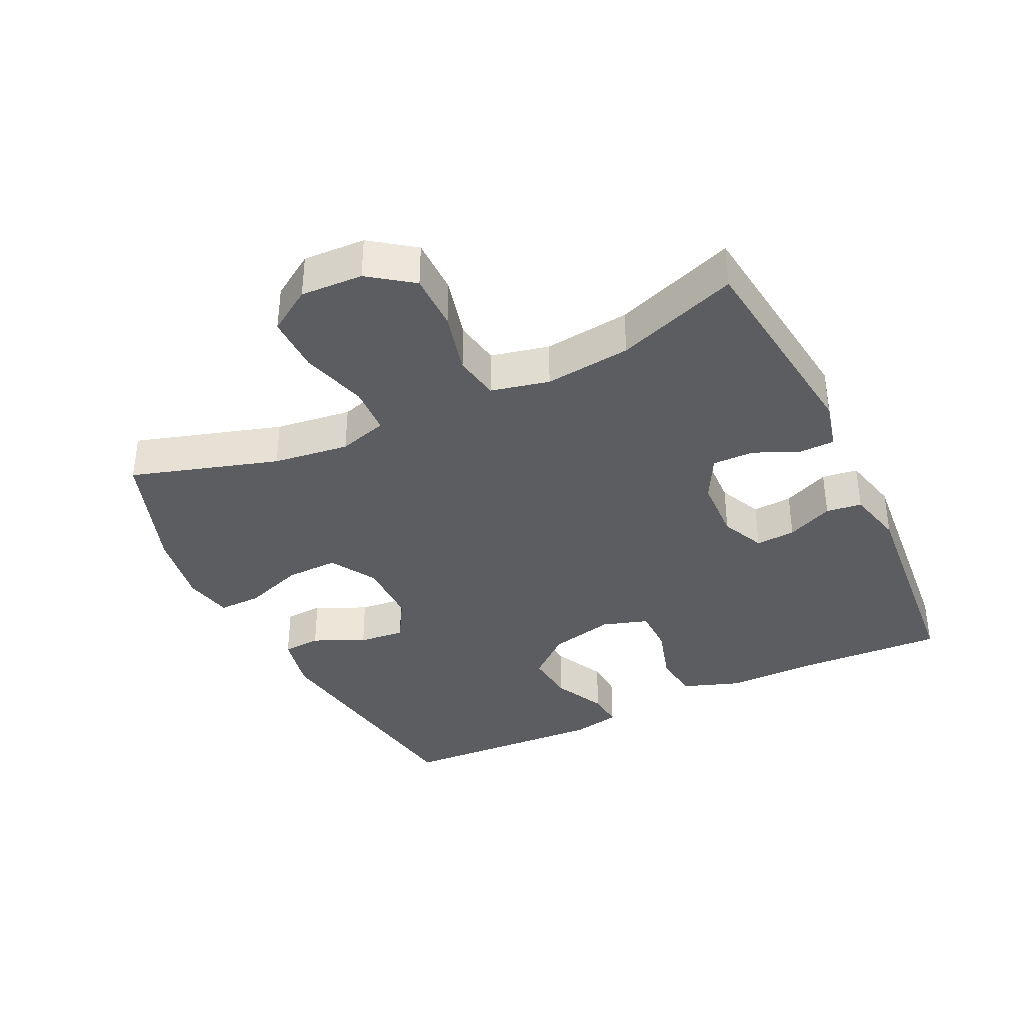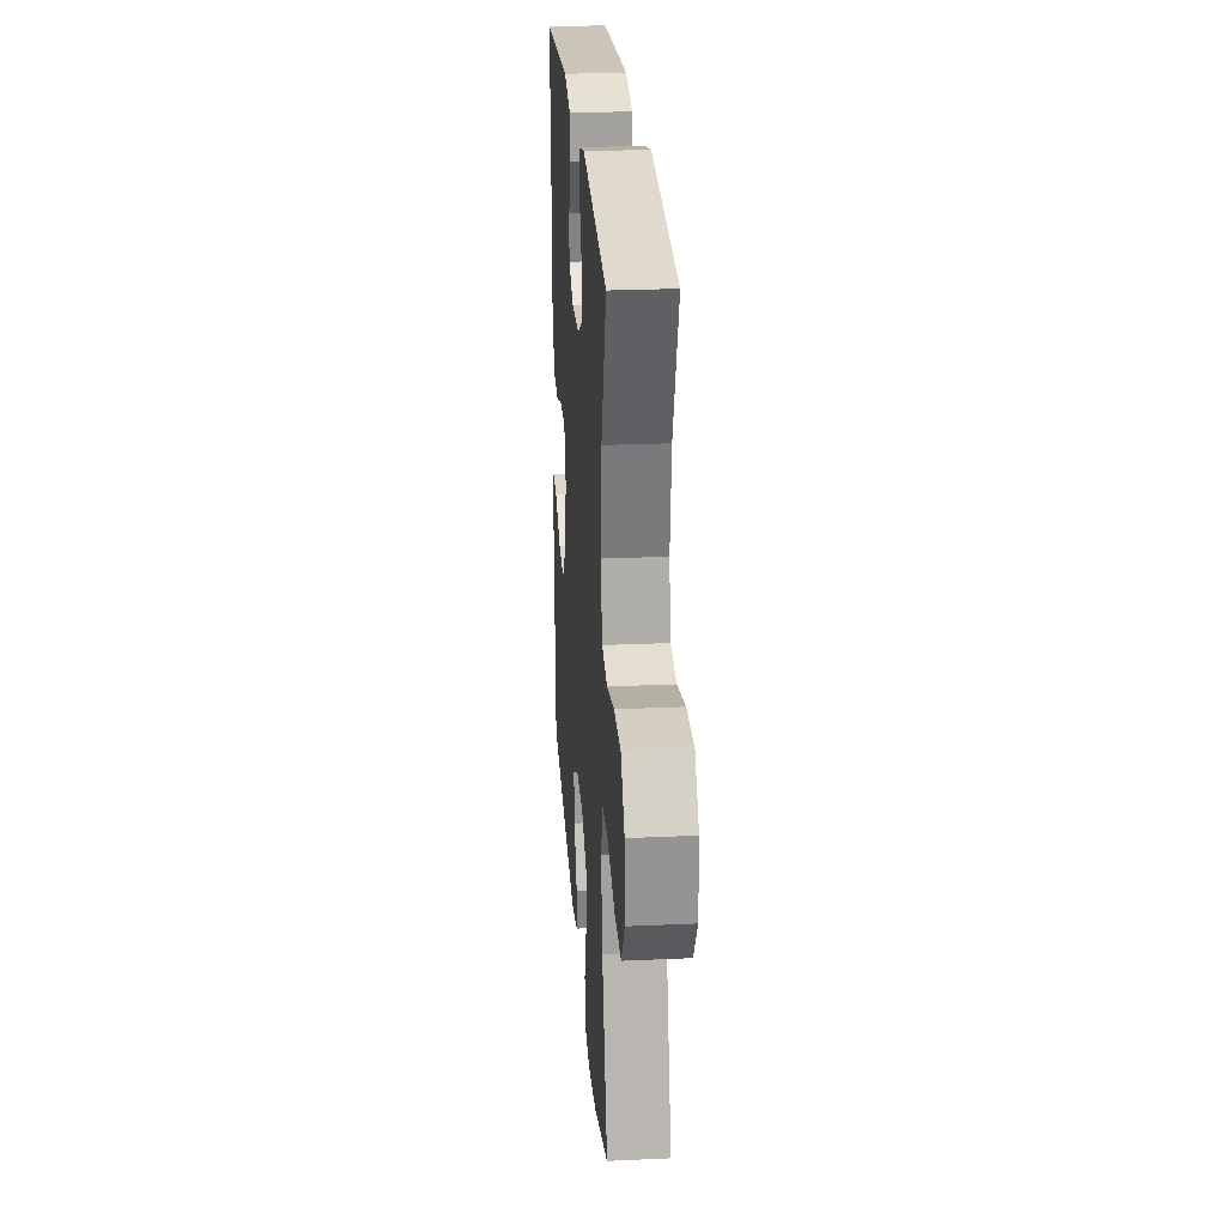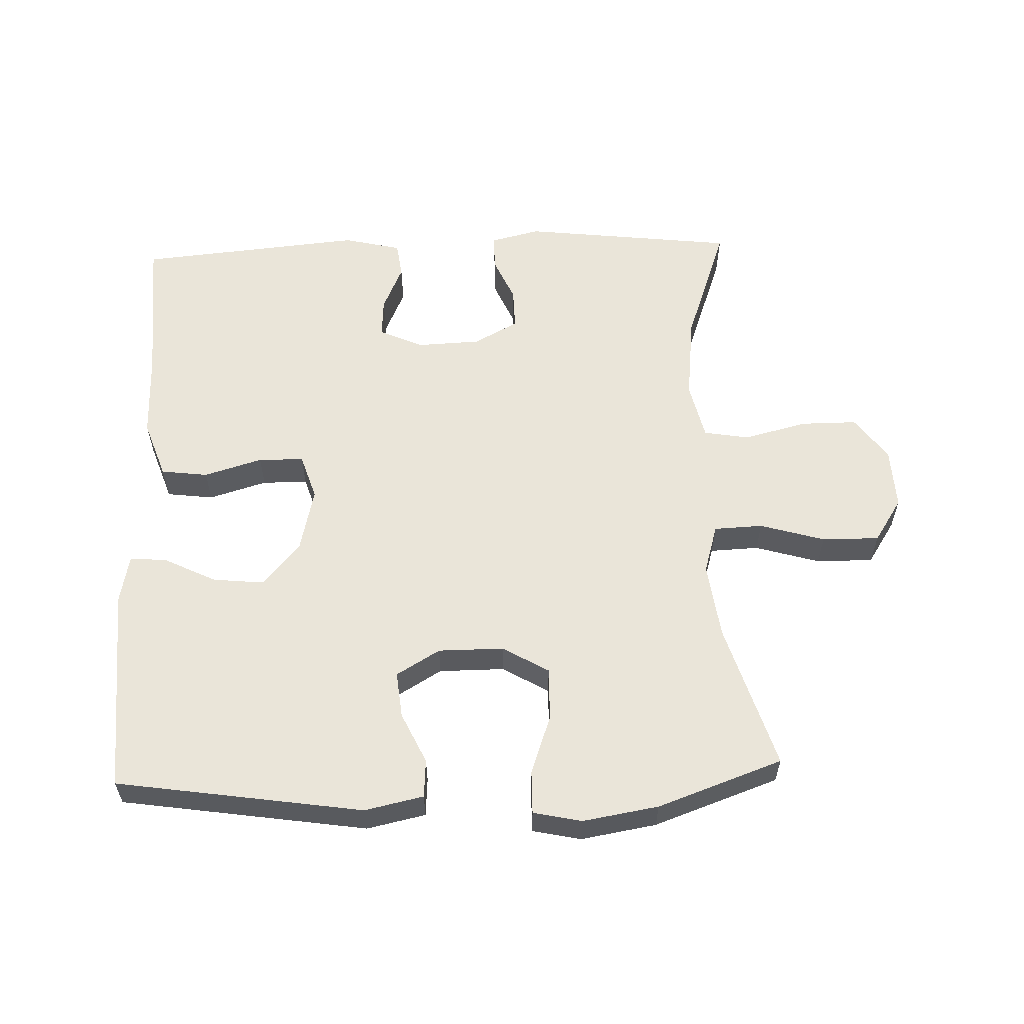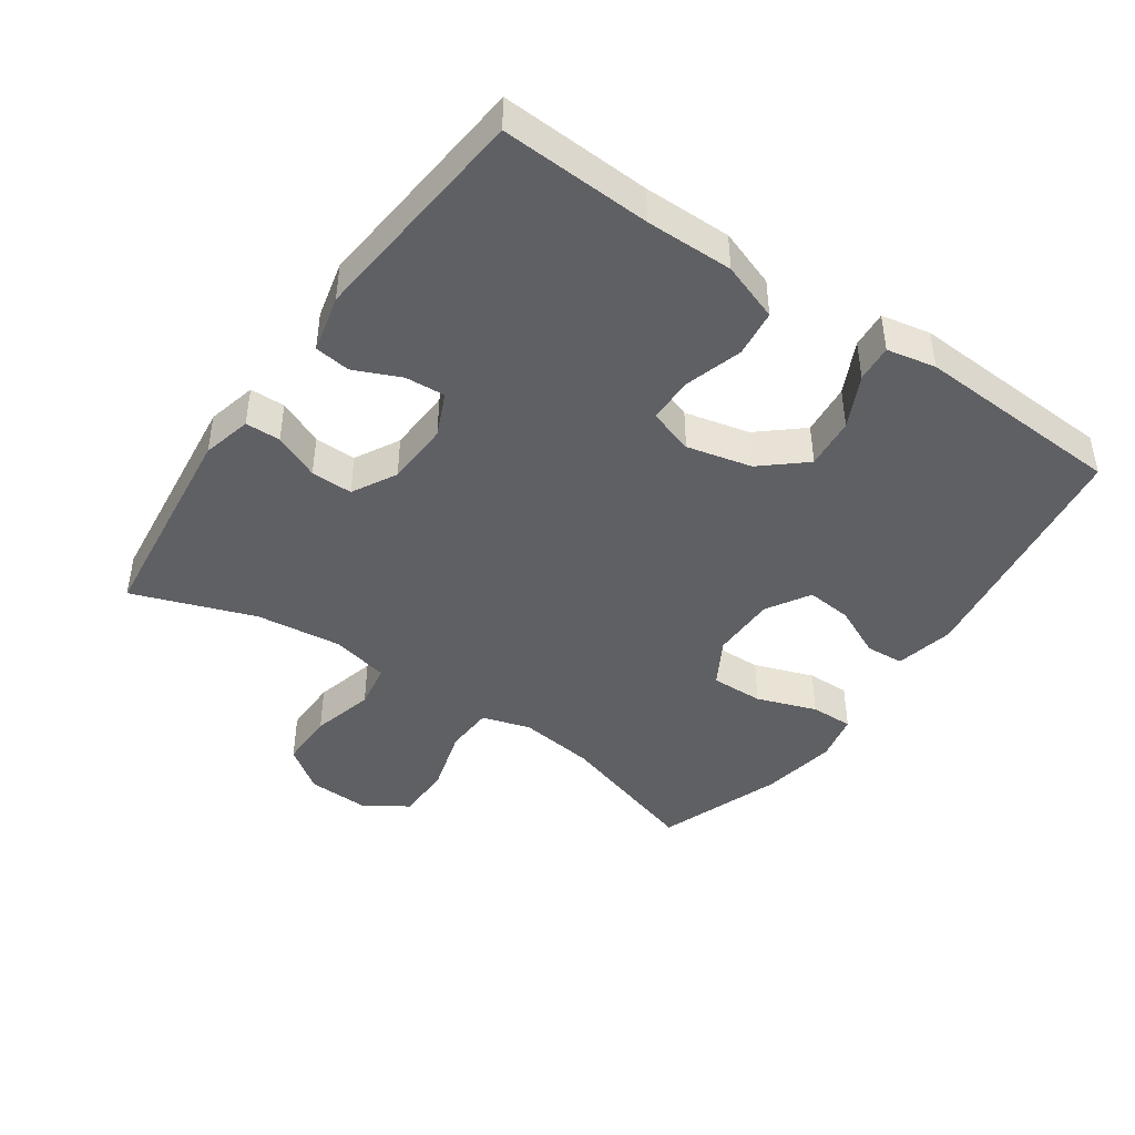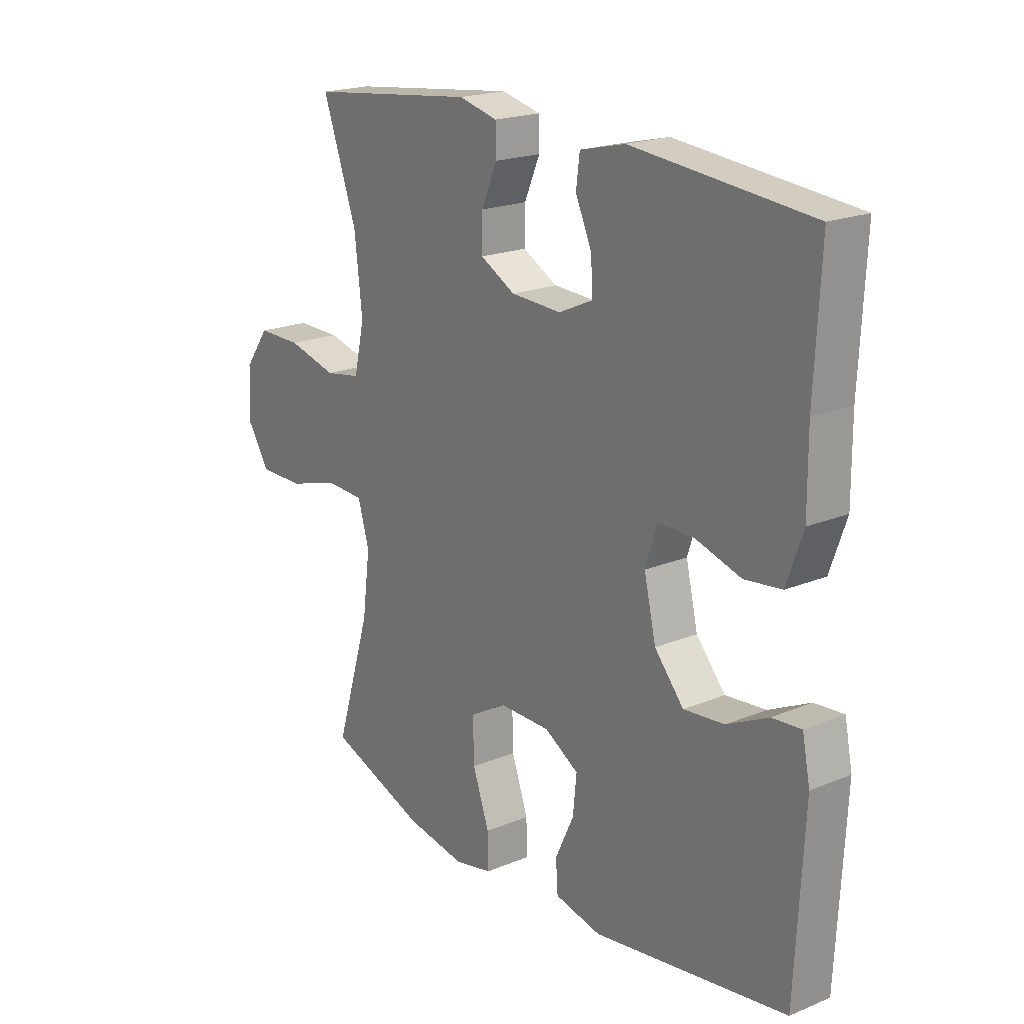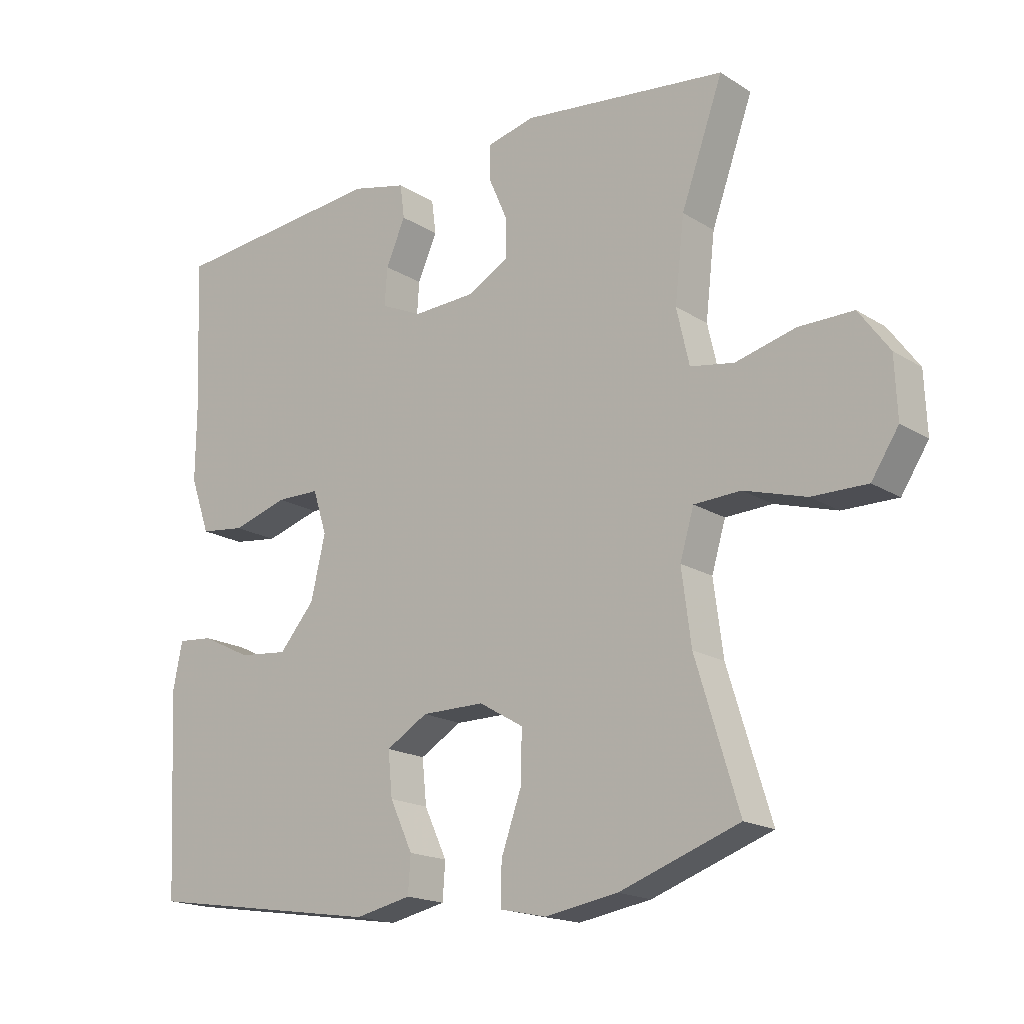
<metadata>
{"format":"obj","ext":"obj","renderer":"f3d","projection":"perspective","resolution":1024,"background":"white","views":[{"elev":-37.1,"azim":-64.3,"up":"+Y"},{"elev":25.7,"azim":-94.2,"up":"+Z"},{"elev":58.4,"azim":177.9,"up":"+Y"},{"elev":-43.7,"azim":55.1,"up":"+Y"},{"elev":20.1,"azim":52.8,"up":"+Z"},{"elev":-17.8,"azim":-140.4,"up":"+Z"}]}
</metadata>
<code>
v 0.5 0.07 -0.5
v 0.127 0.07 -0.557
v 0.038 0.07 -0.538
v 0.034 0.07 -0.48
v 0.07 0.07 -0.403
v 0.077 0.07 -0.333
v 0.011 0.07 -0.294
v -0.088 0.07 -0.294
v -0.158 0.07 -0.335
v -0.156 0.07 -0.415
v -0.124 0.07 -0.505
v -0.123 0.07 -0.57
v -0.196 0.07 -0.586
v -0.311 0.07 -0.567
v -0.5 0.07 -0.5
v -0.432 0.07 -0.278
v -0.417 0.07 -0.163
v -0.439 0.07 -0.089
v -0.513 0.07 -0.086
v -0.611 0.07 -0.115
v -0.698 0.07 -0.116
v -0.741 0.07 -0.05
v -0.737 0.07 0.044
v -0.689 0.07 0.11
v -0.603 0.07 0.11
v -0.508 0.07 0.086
v -0.439 0.07 0.098
v -0.419 0.07 0.186
v -0.434 0.07 0.316
v -0.5 0.07 0.5
v -0.176 0.07 0.539
v -0.101 0.07 0.521
v -0.1 0.07 0.468
v -0.13 0.07 0.399
v -0.131 0.07 0.336
v -0.064 0.07 0.3
v 0.033 0.07 0.296
v 0.099 0.07 0.326
v 0.095 0.07 0.386
v 0.064 0.07 0.456
v 0.071 0.07 0.51
v 0.158 0.07 0.531
v 0.5 0.07 0.5
v 0.489 0.07 0.274
v 0.49 0.07 0.142
v 0.459 0.07 0.054
v 0.388 0.07 0.045
v 0.3 0.07 0.071
v 0.231 0.07 0.07
v 0.209 0.07 0.001
v 0.232 0.07 -0.097
v 0.288 0.07 -0.162
v 0.366 0.07 -0.154
v 0.445 0.07 -0.115
v 0.501 0.07 -0.11
v 0.516 0.07 -0.184
v 0.5 0 -0.5
v 0.127 0 -0.557
v 0.038 0 -0.538
v 0.034 0 -0.48
v 0.07 0 -0.403
v 0.077 0 -0.333
v 0.011 0 -0.294
v -0.088 0 -0.294
v -0.158 0 -0.335
v -0.156 0 -0.415
v -0.124 0 -0.505
v -0.123 0 -0.57
v -0.196 0 -0.586
v -0.311 0 -0.567
v -0.5 0 -0.5
v -0.432 0 -0.278
v -0.417 0 -0.163
v -0.439 0 -0.089
v -0.513 0 -0.086
v -0.611 0 -0.115
v -0.698 0 -0.116
v -0.741 0 -0.05
v -0.737 0 0.044
v -0.689 0 0.11
v -0.603 0 0.11
v -0.508 0 0.086
v -0.439 0 0.098
v -0.419 0 0.186
v -0.434 0 0.316
v -0.5 0 0.5
v -0.176 0 0.539
v -0.101 0 0.521
v -0.1 0 0.468
v -0.13 0 0.399
v -0.131 0 0.336
v -0.064 0 0.3
v 0.033 0 0.296
v 0.099 0 0.326
v 0.095 0 0.386
v 0.064 0 0.456
v 0.071 0 0.51
v 0.158 0 0.531
v 0.5 0 0.5
v 0.489 0 0.274
v 0.49 0 0.142
v 0.459 0 0.054
v 0.388 0 0.045
v 0.3 0 0.071
v 0.231 0 0.07
v 0.209 0 0.001
v 0.232 0 -0.097
v 0.288 0 -0.162
v 0.366 0 -0.154
v 0.445 0 -0.115
v 0.501 0 -0.11
v 0.516 0 -0.184
f 53 54 55 56
f 52 53 56 1
f 51 52 1 2
f 50 51 2 3
f 45 46 47 48
f 44 45 48 49
f 43 44 49
f 42 43 49
f 39 40 41 42
f 38 39 42 49
f 37 38 49 50
f 31 32 33 34
f 29 30 31 34
f 28 29 34 35
f 27 28 35 36
f 23 24 25 26
f 23 26 27
f 22 23 27
f 19 20 21 22
f 18 19 22 27
f 17 18 27 36
f 13 14 15 16
f 10 11 12 13
f 9 10 13 16
f 8 9 16 17
f 3 4 5
f 50 3 5
f 50 5 6
f 37 50 6 7
f 17 36 37
f 7 8 17 37
f 112 111 110 109
f 57 112 109 108
f 58 57 108 107
f 59 58 107 106
f 104 103 102 101
f 105 104 101 100
f 105 100 99
f 105 99 98
f 98 97 96 95
f 105 98 95 94
f 106 105 94 93
f 90 89 88 87
f 90 87 86 85
f 91 90 85 84
f 92 91 84 83
f 82 81 80 79
f 83 82 79
f 83 79 78
f 78 77 76 75
f 83 78 75 74
f 92 83 74 73
f 72 71 70 69
f 69 68 67 66
f 72 69 66 65
f 73 72 65 64
f 61 60 59
f 61 59 106
f 62 61 106
f 63 62 106 93
f 93 92 73
f 93 73 64 63
f 1 57 58 2
f 2 58 59 3
f 3 59 60 4
f 4 60 61 5
f 5 61 62 6
f 6 62 63 7
f 7 63 64 8
f 8 64 65 9
f 9 65 66 10
f 10 66 67 11
f 11 67 68 12
f 12 68 69 13
f 13 69 70 14
f 14 70 71 15
f 15 71 72 16
f 16 72 73 17
f 17 73 74 18
f 18 74 75 19
f 19 75 76 20
f 20 76 77 21
f 21 77 78 22
f 22 78 79 23
f 23 79 80 24
f 24 80 81 25
f 25 81 82 26
f 26 82 83 27
f 27 83 84 28
f 28 84 85 29
f 29 85 86 30
f 30 86 87 31
f 31 87 88 32
f 32 88 89 33
f 33 89 90 34
f 34 90 91 35
f 35 91 92 36
f 36 92 93 37
f 37 93 94 38
f 38 94 95 39
f 39 95 96 40
f 40 96 97 41
f 41 97 98 42
f 42 98 99 43
f 43 99 100 44
f 44 100 101 45
f 45 101 102 46
f 46 102 103 47
f 47 103 104 48
f 48 104 105 49
f 49 105 106 50
f 50 106 107 51
f 51 107 108 52
f 52 108 109 53
f 53 109 110 54
f 54 110 111 55
f 55 111 112 56
f 56 112 57 1

</code>
